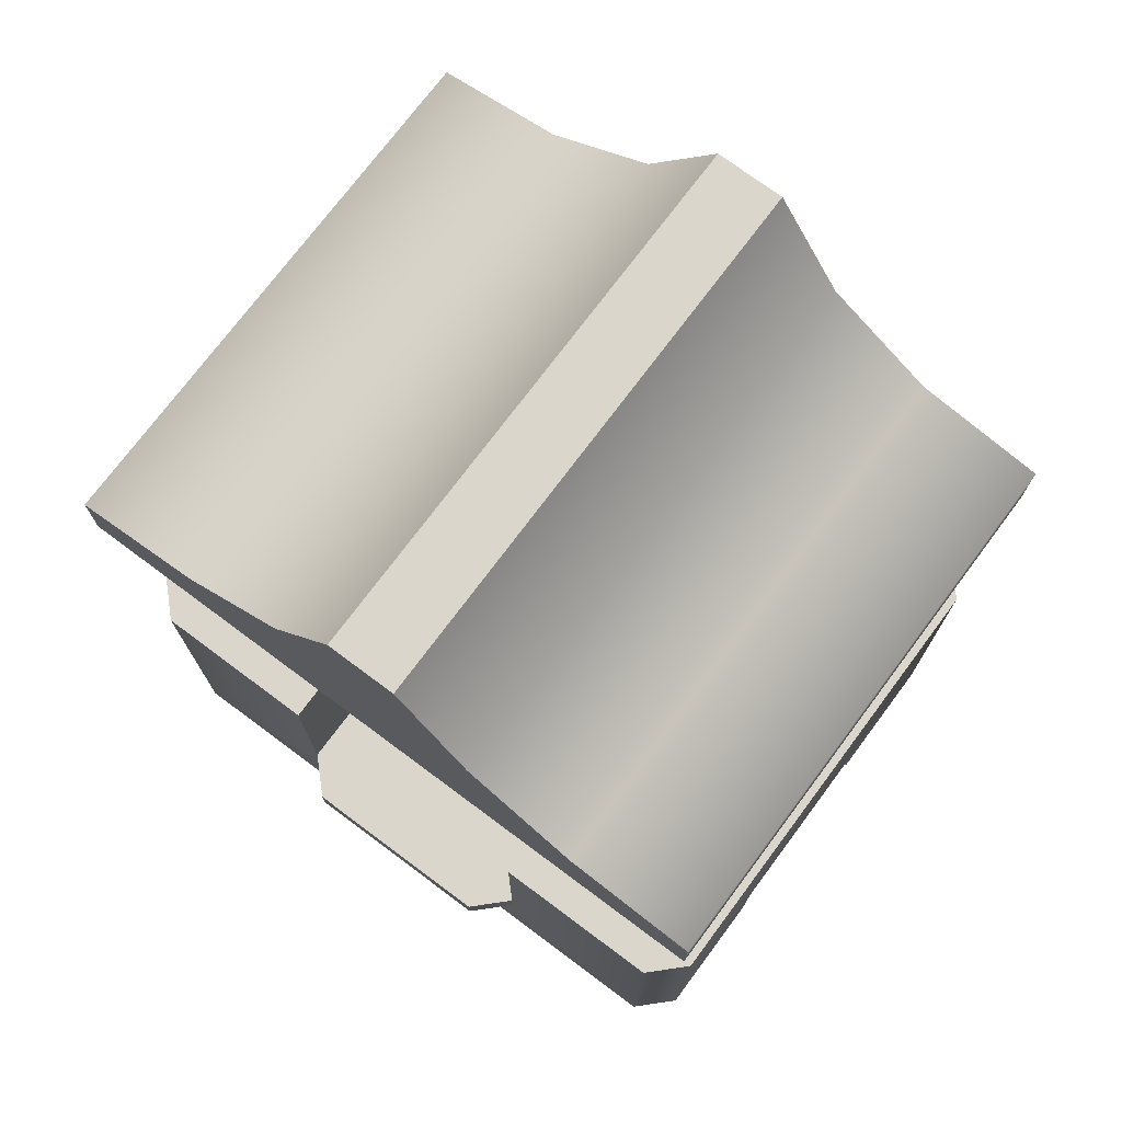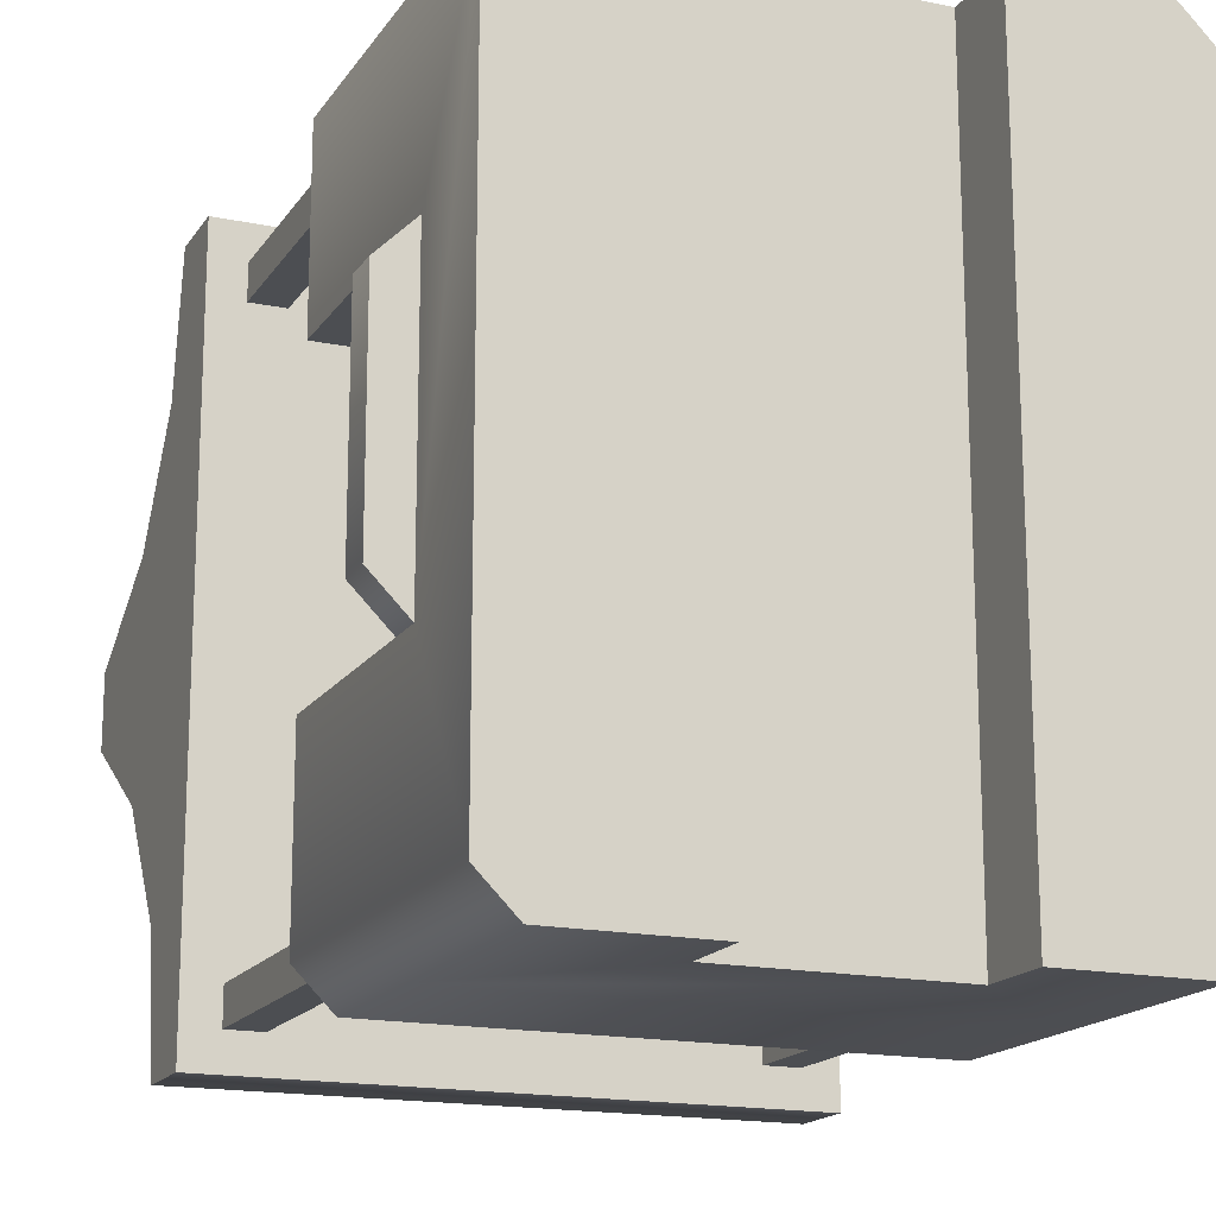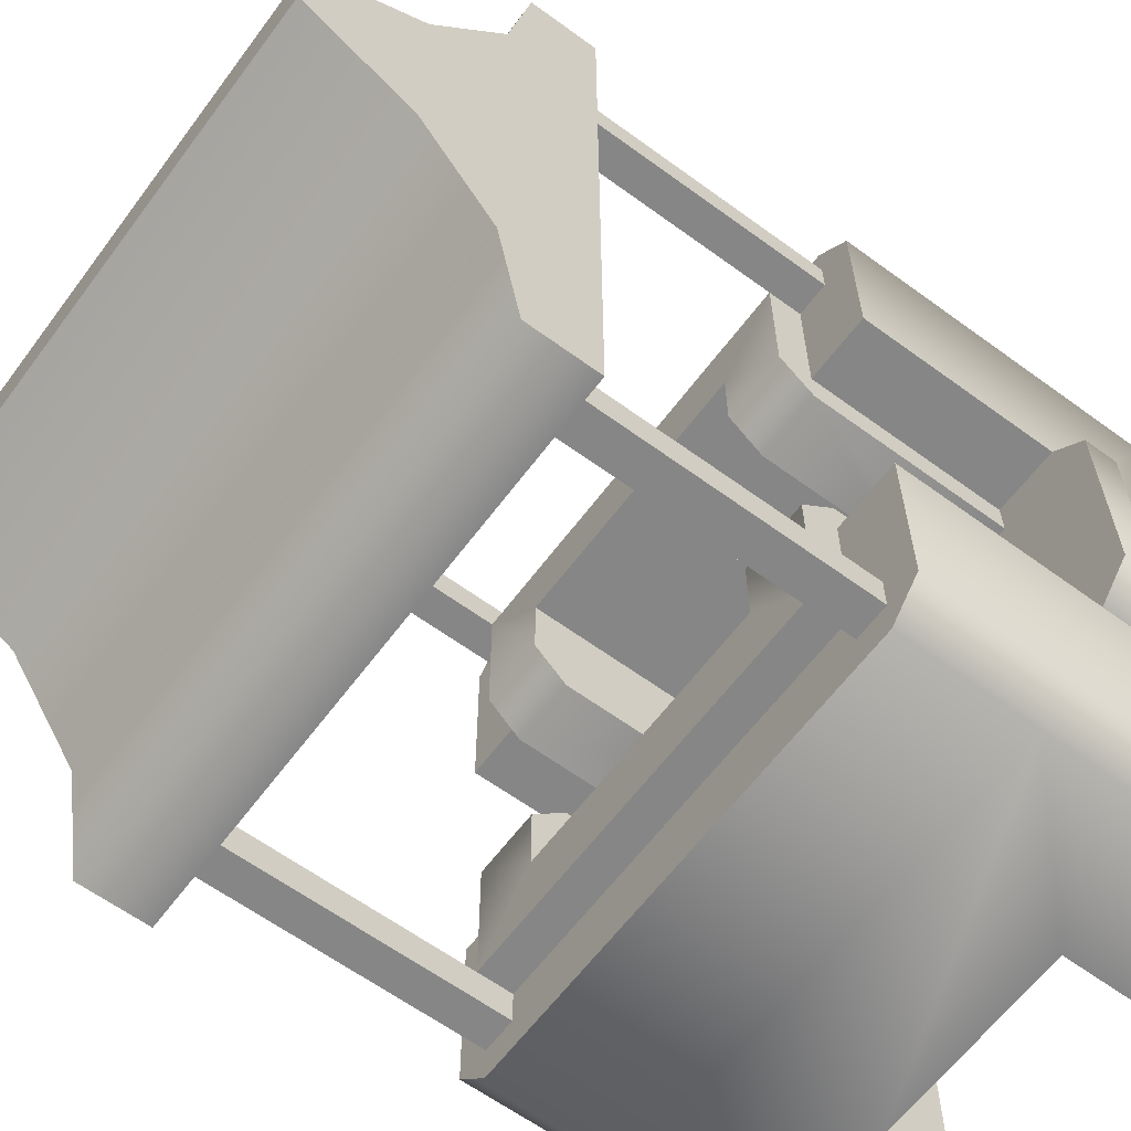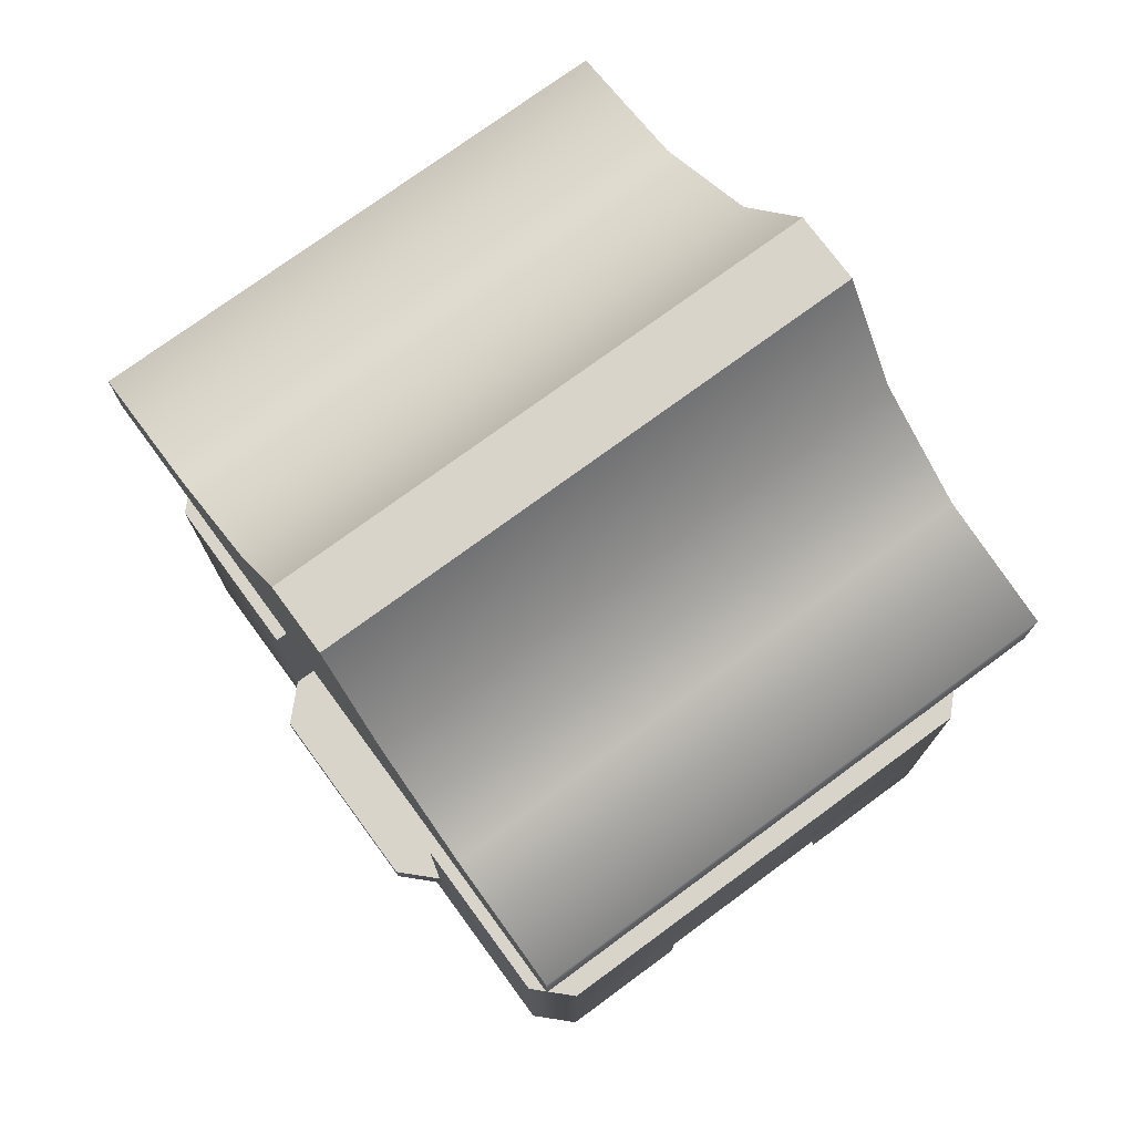
<metadata>
{"format":"obj","ext":"obj","renderer":"f3d","projection":"perspective","resolution":1024,"background":"white","views":[{"elev":74.0,"azim":126.7,"up":"+Y"},{"elev":-16.8,"azim":-22.8,"up":"+Z"},{"elev":-62.2,"azim":-126.6,"up":"+Z"},{"elev":75.2,"azim":143.7,"up":"+Y"}]}
</metadata>
<code>
g train-monorail
v -0.3 0.2 -0.2 1 1 1
v -0.3 0.15 -0.2 1 1 1
v -0.3 0.2 0.2 1 1 1
v -0.3 0.15 0.2 1 1 1
v -0.4 0.15 -0.2 1 1 1
v -0.4 0.2 -0.2 1 1 1
v -0.45 0.15 -0.15 1 1 1
v -0.45 0.2 -0.15 1 1 1
v -0.45 0.15 0.15 1 1 1
v -0.45 0.2 0.15 1 1 1
v -0.4 0.15 0.2 1 1 1
v -0.4 0.2 0.2 1 1 1
v 0.3 0.2 0.2 1 1 1
v 0.3 0.15 0.2 1 1 1
v 0.3 0.2 -0.2 1 1 1
v 0.3 0.15 -0.2 1 1 1
v 0.4 0.15 0.2 1 1 1
v 0.4 0.2 0.2 1 1 1
v 0.45 0.15 0.15 1 1 1
v 0.45 0.2 0.15 1 1 1
v 0.45 0.15 -0.15 1 1 1
v 0.45 0.2 -0.15 1 1 1
v 0.4 0.15 -0.2 1 1 1
v 0.4 0.2 -0.2 1 1 1
v -0.4 0.3 -0.2 1 1 1
v -0.3 0.5 -0.2 1 1 1
v -0.4 0.5 -0.2 1 1 1
v -0.3 0.5 0.2 1 1 1
v -0.3 0.5 0.4 1 1 1
v -0.3 0.2 0.4 1 1 1
v -0.4 0.3 0.2 1 1 1
v -0.4 0.5 0.2 1 1 1
v -0.3 0.5 -0.4 1 1 1
v -0.3 0.2 -0.4 1 1 1
v 0.3 0.2 -0.4 1 1 1
v 0.3 0.2 0.4 1 1 1
v 0.3 0.5 0.4 1 1 1
v 0.3 0.5 -0.4 1 1 1
v 0.3 0.5 0.2 1 1 1
v -0.4 0.5 -0.45 1 1 1
v -0.35 0.5 -0.5 1 1 1
v 0.35 0.5 -0.5 1 1 1
v 0.3 0.5 -0.2 1 1 1
v 0.4 0.5 -0.2 1 1 1
v 0.4 0.5 -0.45 1 1 1
v -0.4 0.3 -0.45 1 1 1
v -0.35 0.3 -0.5 1 1 1
v 0.35 0.3 -0.5 1 1 1
v 0.4 0.3 -0.45 1 1 1
v 0.4 0.3 -0.2 1 1 1
v 0.4 0.3 0.2 1 1 1
v 0.4 0.5 0.2 1 1 1
v -0.35 0.5 0.5 1 1 1
v -0.4 0.5 0.45 1 1 1
v 0.35 0.5 0.5 1 1 1
v 0.4 0.5 0.45 1 1 1
v -0.4 0.3 0.45 1 1 1
v -0.35 0.3 0.5 1 1 1
v 0.35 0.3 0.5 1 1 1
v 0.4 0.3 0.45 1 1 1
v 0.4 3.61e-16 0.45 1 1 1
v 0.4 3.61e-16 -0.45 1 1 1
v 0.35 2.707e-16 0.5 1 1 1
v 0.35 2.707e-16 -0.5 1 1 1
v 0.15 0 0.5 1 1 1
v 0.15 0 -0.5 1 1 1
v -0.15 0 0.5 1 1 1
v -0.15 0 -0.5 1 1 1
v -0.35 2.707e-16 0.5 1 1 1
v -0.35 2.707e-16 -0.5 1 1 1
v -0.4 3.61e-16 0.45 1 1 1
v -0.4 3.61e-16 -0.45 1 1 1
v -0.15 0.1 -0.5 1 1 1
v 0.15 0.1 -0.5 1 1 1
v 0.15 0.1 0.5 1 1 1
v -0.15 0.1 0.5 1 1 1
v -0.2 0.55 -0.3001 1 1 1
v -0.2 0.3 -0.3001 1 1 1
v -0.2 0.55 -0.2 1 1 1
v -0.2 0.3 -0.15 1 1 1
v -0.2 0.5 -0.15 1 1 1
v -0.3 0.55 -0.2 1 1 1
v -0.3 0.5 -0.15 1 1 1
v -0.3 0.2 -0.4 1 1 1
v 0.3 0.2 -0.4 1 1 1
v -0.3 0.55 -0.4 1 1 1
v 0.3 0.55 -0.4 1 1 1
v 0.2 0.3 -0.3001 1 1 1
v 0.2 0.55 -0.3001 1 1 1
v 0.2 0.3 -0.15 1 1 1
v 0.2 0.55 -0.2 1 1 1
v 0.2 0.5 -0.15 1 1 1
v 0.3 0.55 -0.2 1 1 1
v 0.2 0.3 -0.1 1 1 1
v 0.2 0.2 -0.1 1 1 1
v 0.15 0.3 -0.05 1 1 1
v 0.15 0.2 -0.05 1 1 1
v -0.3 0.2 -0.15 1 1 1
v 0.3 0.2 -0.15 1 1 1
v 0.2 0.2 -0.15 1 1 1
v 0.3 0.5 -0.15 1 1 1
v -0.2 0.2 -0.15 1 1 1
v -0.15 0.2 -0.05 1 1 1
v -0.2 0.2 -0.1 1 1 1
v -0.2 0.3 -0.1 1 1 1
v -0.15 0.3 -0.05 1 1 1
v -0.3 0.2 0.15 1 1 1
v -0.3 0.5 0.15 1 1 1
v -0.3 0.2 0.4 1 1 1
v -0.3 0.55 0.2 1 1 1
v -0.3 0.55 0.4 1 1 1
v 0.3 0.5 0.15 1 1 1
v 0.3 0.2 0.15 1 1 1
v 0.3 0.55 0.2 1 1 1
v 0.3 0.2 0.4 1 1 1
v 0.3 0.55 0.4 1 1 1
v 0.2 0.3 0.15 1 1 1
v 0.2 0.5 0.15 1 1 1
v 0.2 0.3 0.3001 1 1 1
v 0.2 0.55 0.2 1 1 1
v 0.2 0.55 0.3001 1 1 1
v -0.2 0.5 0.15 1 1 1
v -0.2 0.3 0.15 1 1 1
v -0.2 0.55 0.2 1 1 1
v -0.2 0.3 0.3001 1 1 1
v -0.2 0.55 0.3001 1 1 1
v 0.2 0.3 0.1 1 1 1
v 0.2 0.2 0.1 1 1 1
v 0.2 0.2 0.15 1 1 1
v 0.15 0.3 0.05 1 1 1
v 0.15 0.2 0.05 1 1 1
v -0.15 0.3 0.05 1 1 1
v -0.2 0.3 0.1 1 1 1
v -0.15 0.2 0.05 1 1 1
v -0.2 0.2 0.1 1 1 1
v -0.2 0.2 0.15 1 1 1
v 0.4 0.9 0.5 1 1 1
v 0.4 0.9 -0.5 1 1 1
v -0.4 0.9 0.5 1 1 1
v -0.4 0.9 -0.5 1 1 1
v -0.4 1 -0.5 1 1 1
v 0.4 1 -0.5 1 1 1
v 0.4 1 0.5 1 1 1
v -0.4 1 0.5 1 1 1
v 0.4 1.3 -0.05 1 1 1
v 0.4 1.3 0.05 1 1 1
v -0.4 1.3 -0.05 1 1 1
v -0.4 1.3 0.05 1 1 1
v -0.4 1.033 -0.3119 1 1 1
v -0.4 1.139 -0.1529 1 1 1
v -0.4 1.139 0.1529 1 1 1
v -0.4 1.033 0.3119 1 1 1
v 0.4 1.033 -0.3119 1 1 1
v 0.4 1.139 -0.1529 1 1 1
v 0.4 1.139 0.1529 1 1 1
v 0.4 1.033 0.3119 1 1 1
v 0.3 0.5 -0.45 1 1 1
v 0.3 0.9 -0.45 1 1 1
v 0.3 0.9 -0.4 1 1 1
v -0.3 0.9 -0.45 1 1 1
v -0.3 0.5 -0.45 1 1 1
v -0.3 0.9 -0.4 1 1 1
v 0.35 0.5 -0.4 1 1 1
v 0.35 0.9 -0.4 1 1 1
v 0.35 0.9 -0.45 1 1 1
v 0.35 0.5 -0.45 1 1 1
v -0.35 0.5 -0.45 1 1 1
v -0.35 0.9 -0.45 1 1 1
v 0.35 0.9 0.4 1 1 1
v 0.35 0.5 0.4 1 1 1
v 0.35 0.9 0.45 1 1 1
v 0.35 0.5 0.45 1 1 1
v 0.3 0.5 0.45 1 1 1
v 0.3 0.9 0.45 1 1 1
v -0.35 0.5 -0.4 1 1 1
v -0.35 0.9 -0.4 1 1 1
v -0.3 0.5 0.45 1 1 1
v -0.35 0.5 0.45 1 1 1
v -0.3 0.9 0.45 1 1 1
v -0.35 0.9 0.45 1 1 1
v -0.3 0.9 0.4 1 1 1
v 0.3 0.9 0.4 1 1 1
v -0.35 0.5 0.4 1 1 1
v -0.35 0.9 0.4 1 1 1
f 3 2 1
f 2 3 4
f 6 2 5
f 2 6 1
f 9 8 7
f 8 9 10
f 3 11 4
f 11 3 12
f 11 10 9
f 10 11 12
f 7 6 5
f 6 7 8
f 6 3 1
f 3 6 12
f 12 6 8
f 12 8 10
f 11 2 4
f 2 11 5
f 5 11 9
f 5 9 7
f 15 14 13
f 14 15 16
f 18 14 17
f 14 18 13
f 21 20 19
f 20 21 22
f 15 23 16
f 23 15 24
f 23 22 21
f 22 23 24
f 19 18 17
f 18 19 20
f 18 15 13
f 15 18 24
f 24 18 20
f 24 20 22
f 23 14 16
f 14 23 17
f 17 23 21
f 17 21 19
f 5 4 2
f 4 5 11
f 4 1 2
f 1 4 3
f 1 5 2
f 5 1 25
f 25 1 26
f 25 26 27
f 29 3 28
f 3 29 30
f 31 4 11
f 4 31 3
f 3 31 28
f 28 31 32
f 26 34 33
f 34 26 1
f 34 15 35
f 15 34 13
f 13 34 36
f 36 34 30
f 30 34 1
f 30 1 3
f 29 36 30
f 36 29 37
f 38 34 35
f 34 38 33
f 36 39 13
f 39 36 37
f 16 17 23
f 17 16 14
f 27 41 40
f 26 41 27
f 33 41 26
f 38 41 33
f 41 38 42
f 43 42 38
f 44 42 43
f 42 44 45
f 13 16 15
f 16 13 14
f 15 38 35
f 38 15 43
f 40 25 27
f 25 40 46
f 41 46 40
f 46 41 47
f 41 48 47
f 48 41 42
f 45 48 42
f 48 45 49
f 44 49 45
f 49 44 50
f 13 17 14
f 17 13 51
f 51 13 39
f 51 39 52
f 50 16 23
f 16 50 15
f 15 50 43
f 43 50 44
f 32 29 28
f 29 32 53
f 53 32 54
f 53 37 29
f 55 37 53
f 55 39 37
f 56 39 55
f 39 56 52
f 57 32 31
f 32 57 54
f 58 54 57
f 54 58 53
f 58 55 53
f 55 58 59
f 60 55 59
f 55 60 56
f 51 56 60
f 56 51 52
f 63 62 61
f 62 63 64
f 64 63 65
f 64 65 66
f 69 68 67
f 68 69 70
f 70 69 71
f 70 71 72
f 72 47 70
f 47 72 46
f 70 73 68
f 73 70 47
f 73 47 74
f 48 74 47
f 64 74 48
f 74 64 66
f 49 64 48
f 64 49 62
f 59 61 60
f 61 59 63
f 69 57 71
f 57 69 58
f 63 75 65
f 75 63 59
f 75 59 76
f 58 76 59
f 69 76 58
f 76 69 67
f 31 71 57
f 11 71 31
f 5 71 11
f 5 72 71
f 72 5 46
f 25 46 5
f 60 17 51
f 61 17 60
f 61 23 17
f 62 23 61
f 62 50 23
f 50 62 49
f 76 68 73
f 68 76 67
f 76 74 75
f 74 76 73
f 65 74 66
f 74 65 75
f 79 78 77
f 78 79 80
f 80 79 81
f 82 81 79
f 81 82 83
f 86 85 84
f 85 86 87
f 90 89 88
f 89 90 91
f 91 90 92
f 91 93 89
f 87 89 93
f 89 87 86
f 89 86 77
f 77 86 79
f 79 86 82
f 96 95 94
f 95 96 97
f 98 86 84
f 86 98 82
f 82 98 83
f 89 78 88
f 78 89 77
f 101 100 99
f 100 101 90
f 90 101 92
f 80 98 102
f 98 80 83
f 83 80 81
f 94 100 90
f 100 94 95
f 97 100 95
f 84 100 97
f 84 97 103
f 85 100 84
f 100 85 99
f 84 103 102
f 102 103 104
f 84 102 98
f 103 105 104
f 105 103 106
f 96 103 97
f 103 96 106
f 91 101 93
f 101 91 92
f 93 85 87
f 85 93 99
f 99 93 101
f 78 90 88
f 90 78 94
f 94 78 96
f 96 78 106
f 106 78 105
f 105 78 80
f 104 80 102
f 80 104 105
f 109 108 107
f 108 109 110
f 110 109 111
f 114 113 112
f 113 114 115
f 115 114 116
f 119 118 117
f 118 119 120
f 120 119 121
f 124 123 122
f 123 124 125
f 125 124 126
f 117 128 127
f 128 117 129
f 117 113 129
f 113 117 112
f 112 117 118
f 127 131 130
f 131 127 128
f 118 114 112
f 114 118 120
f 110 126 124
f 111 126 110
f 111 121 126
f 116 121 111
f 116 120 121
f 120 116 114
f 108 124 122
f 124 108 110
f 130 117 127
f 117 130 119
f 119 130 125
f 125 130 132
f 125 132 133
f 125 133 123
f 135 132 134
f 132 135 133
f 132 131 134
f 131 132 130
f 126 119 125
f 119 126 121
f 108 136 107
f 136 108 123
f 123 108 122
f 116 109 115
f 109 116 111
f 135 134 136
f 134 109 136
f 136 109 107
f 131 109 134
f 128 109 131
f 129 109 128
f 113 109 129
f 109 113 115
f 136 133 135
f 133 136 123
f 139 138 137
f 138 139 140
f 141 138 140
f 138 141 142
f 143 139 137
f 139 143 144
f 147 146 145
f 146 147 148
f 139 141 140
f 141 139 149
f 149 139 150
f 150 139 151
f 150 151 147
f 147 151 148
f 151 139 152
f 152 139 144
f 153 138 142
f 138 153 137
f 137 153 154
f 137 154 155
f 155 154 145
f 155 145 146
f 137 155 156
f 137 156 143
f 147 154 150
f 154 147 145
f 149 154 153
f 154 149 150
f 142 149 153
f 149 142 141
f 146 151 155
f 151 146 148
f 152 143 156
f 143 152 144
f 151 156 155
f 156 151 152
f 38 158 157
f 158 38 159
f 162 161 160
f 161 162 33
f 164 38 163
f 38 164 159
f 164 166 165
f 166 164 163
f 168 161 167
f 161 168 160
f 171 170 169
f 170 171 172
f 171 173 172
f 173 171 174
f 162 175 33
f 175 162 176
f 175 168 167
f 168 175 176
f 158 166 157
f 166 158 165
f 179 178 177
f 178 179 180
f 179 29 181
f 29 179 177
f 173 182 37
f 182 173 174
f 178 184 183
f 184 178 180
f 182 170 37
f 170 182 169
f 184 29 183
f 29 184 181
g train-monorail
f 3 2 1
f 2 3 4
f 6 2 5
f 2 6 1
f 9 8 7
f 8 9 10
f 3 11 4
f 11 3 12
f 11 10 9
f 10 11 12
f 7 6 5
f 6 7 8
f 6 3 1
f 3 6 12
f 12 6 8
f 12 8 10
f 11 2 4
f 2 11 5
f 5 11 9
f 5 9 7
f 15 14 13
f 14 15 16
f 18 14 17
f 14 18 13
f 21 20 19
f 20 21 22
f 15 23 16
f 23 15 24
f 23 22 21
f 22 23 24
f 19 18 17
f 18 19 20
f 18 15 13
f 15 18 24
f 24 18 20
f 24 20 22
f 23 14 16
f 14 23 17
f 17 23 21
f 17 21 19
f 5 4 2
f 4 5 11
f 4 1 2
f 1 4 3
f 1 5 2
f 5 1 25
f 25 1 26
f 25 26 27
f 29 3 28
f 3 29 30
f 31 4 11
f 4 31 3
f 3 31 28
f 28 31 32
f 26 34 33
f 34 26 1
f 34 15 35
f 15 34 13
f 13 34 36
f 36 34 30
f 30 34 1
f 30 1 3
f 29 36 30
f 36 29 37
f 38 34 35
f 34 38 33
f 36 39 13
f 39 36 37
f 16 17 23
f 17 16 14
f 27 41 40
f 26 41 27
f 33 41 26
f 38 41 33
f 41 38 42
f 43 42 38
f 44 42 43
f 42 44 45
f 13 16 15
f 16 13 14
f 15 38 35
f 38 15 43
f 40 25 27
f 25 40 46
f 41 46 40
f 46 41 47
f 41 48 47
f 48 41 42
f 45 48 42
f 48 45 49
f 44 49 45
f 49 44 50
f 13 17 14
f 17 13 51
f 51 13 39
f 51 39 52
f 50 16 23
f 16 50 15
f 15 50 43
f 43 50 44
f 32 29 28
f 29 32 53
f 53 32 54
f 53 37 29
f 55 37 53
f 55 39 37
f 56 39 55
f 39 56 52
f 57 32 31
f 32 57 54
f 58 54 57
f 54 58 53
f 58 55 53
f 55 58 59
f 60 55 59
f 55 60 56
f 51 56 60
f 56 51 52
f 63 62 61
f 62 63 64
f 64 63 65
f 64 65 66
f 69 68 67
f 68 69 70
f 70 69 71
f 70 71 72
f 72 47 70
f 47 72 46
f 70 73 68
f 73 70 47
f 73 47 74
f 48 74 47
f 64 74 48
f 74 64 66
f 49 64 48
f 64 49 62
f 59 61 60
f 61 59 63
f 69 57 71
f 57 69 58
f 63 75 65
f 75 63 59
f 75 59 76
f 58 76 59
f 69 76 58
f 76 69 67
f 31 71 57
f 11 71 31
f 5 71 11
f 5 72 71
f 72 5 46
f 25 46 5
f 60 17 51
f 61 17 60
f 61 23 17
f 62 23 61
f 62 50 23
f 50 62 49
f 76 68 73
f 68 76 67
f 76 74 75
f 74 76 73
f 65 74 66
f 74 65 75
f 79 78 77
f 78 79 80
f 80 79 81
f 82 81 79
f 81 82 83
f 86 85 84
f 85 86 87
f 90 89 88
f 89 90 91
f 91 90 92
f 91 93 89
f 87 89 93
f 89 87 86
f 89 86 77
f 77 86 79
f 79 86 82
f 96 95 94
f 95 96 97
f 98 86 84
f 86 98 82
f 82 98 83
f 89 78 88
f 78 89 77
f 101 100 99
f 100 101 90
f 90 101 92
f 80 98 102
f 98 80 83
f 83 80 81
f 94 100 90
f 100 94 95
f 97 100 95
f 84 100 97
f 84 97 103
f 85 100 84
f 100 85 99
f 84 103 102
f 102 103 104
f 84 102 98
f 103 105 104
f 105 103 106
f 96 103 97
f 103 96 106
f 91 101 93
f 101 91 92
f 93 85 87
f 85 93 99
f 99 93 101
f 78 90 88
f 90 78 94
f 94 78 96
f 96 78 106
f 106 78 105
f 105 78 80
f 104 80 102
f 80 104 105
f 109 108 107
f 108 109 110
f 110 109 111
f 114 113 112
f 113 114 115
f 115 114 116
f 119 118 117
f 118 119 120
f 120 119 121
f 124 123 122
f 123 124 125
f 125 124 126
f 117 128 127
f 128 117 129
f 117 113 129
f 113 117 112
f 112 117 118
f 127 131 130
f 131 127 128
f 118 114 112
f 114 118 120
f 110 126 124
f 111 126 110
f 111 121 126
f 116 121 111
f 116 120 121
f 120 116 114
f 108 124 122
f 124 108 110
f 130 117 127
f 117 130 119
f 119 130 125
f 125 130 132
f 125 132 133
f 125 133 123
f 135 132 134
f 132 135 133
f 132 131 134
f 131 132 130
f 126 119 125
f 119 126 121
f 108 136 107
f 136 108 123
f 123 108 122
f 116 109 115
f 109 116 111
f 135 134 136
f 134 109 136
f 136 109 107
f 131 109 134
f 128 109 131
f 129 109 128
f 113 109 129
f 109 113 115
f 136 133 135
f 133 136 123
f 139 138 137
f 138 139 140
f 141 138 140
f 138 141 142
f 143 139 137
f 139 143 144
f 147 146 145
f 146 147 148
f 139 141 140
f 141 139 149
f 149 139 150
f 150 139 151
f 150 151 147
f 147 151 148
f 151 139 152
f 152 139 144
f 153 138 142
f 138 153 137
f 137 153 154
f 137 154 155
f 155 154 145
f 155 145 146
f 137 155 156
f 137 156 143
f 147 154 150
f 154 147 145
f 149 154 153
f 154 149 150
f 142 149 153
f 149 142 141
f 146 151 155
f 151 146 148
f 152 143 156
f 143 152 144
f 151 156 155
f 156 151 152
f 38 158 157
f 158 38 159
f 162 161 160
f 161 162 33
f 164 38 163
f 38 164 159
f 164 166 165
f 166 164 163
f 168 161 167
f 161 168 160
f 171 170 169
f 170 171 172
f 171 173 172
f 173 171 174
f 162 175 33
f 175 162 176
f 175 168 167
f 168 175 176
f 158 166 157
f 166 158 165
f 179 178 177
f 178 179 180
f 179 29 181
f 29 179 177
f 173 182 37
f 182 173 174
f 178 184 183
f 184 178 180
f 182 170 37
f 170 182 169
f 184 29 183
f 29 184 181

</code>
